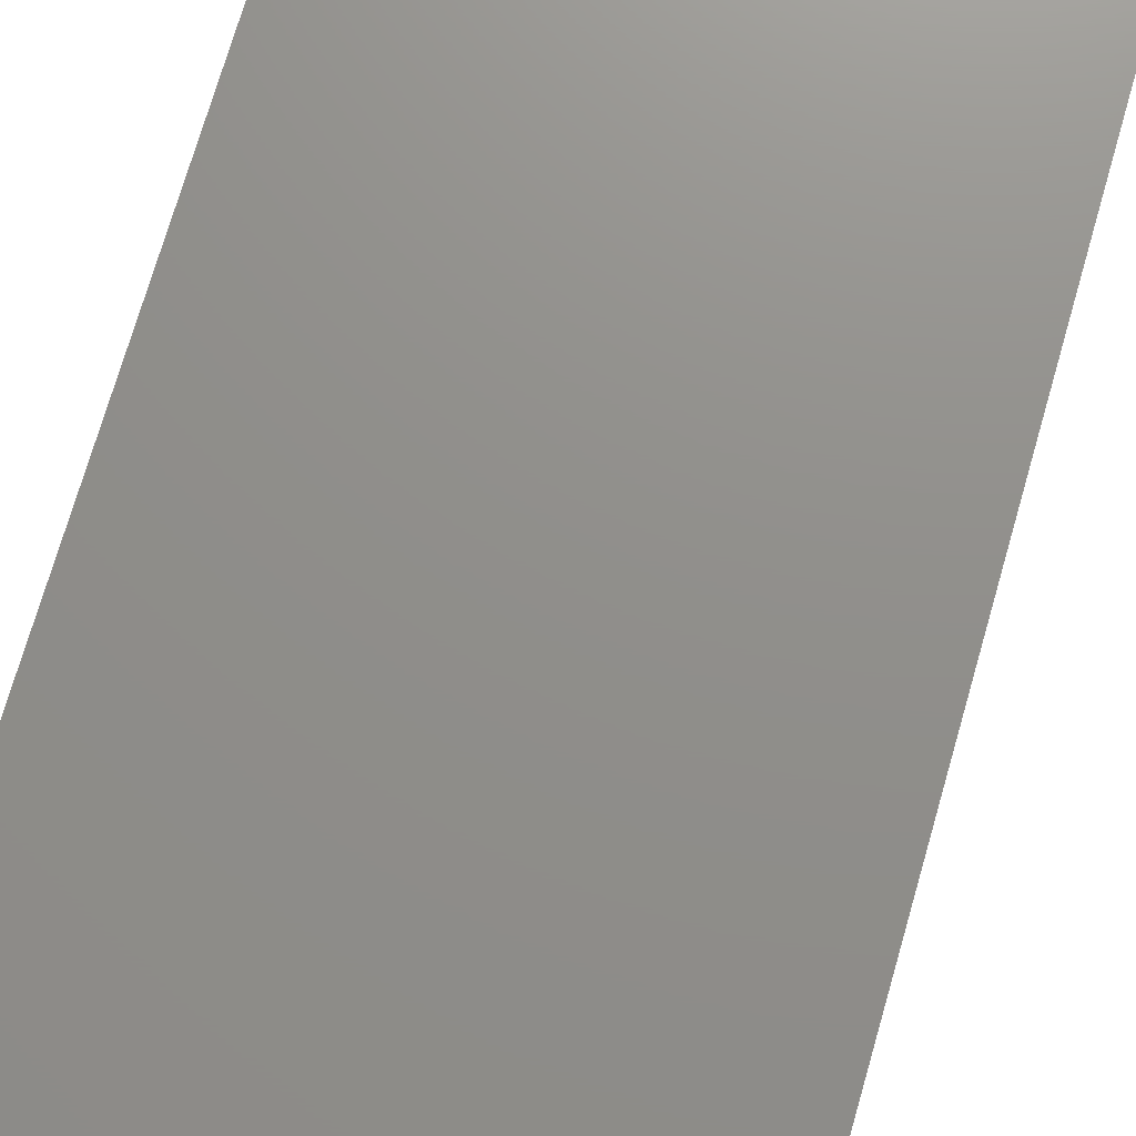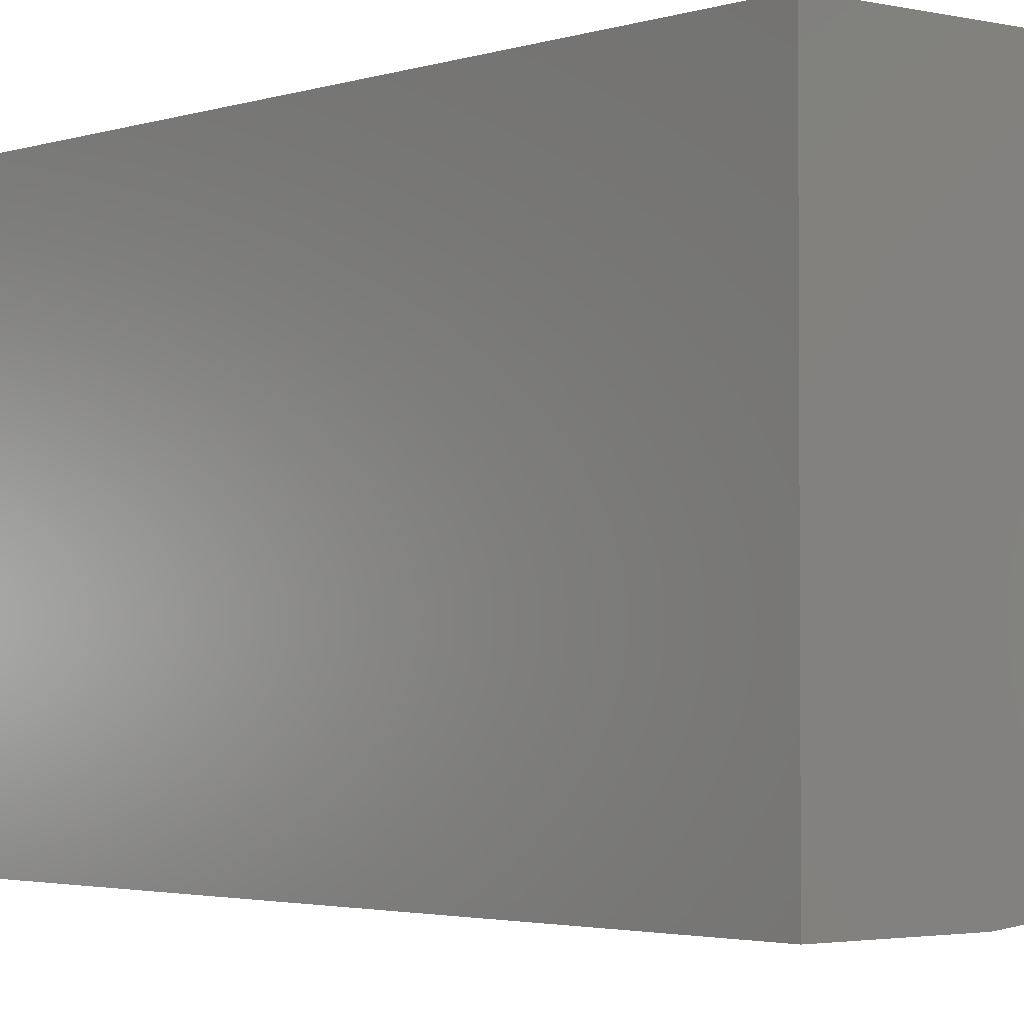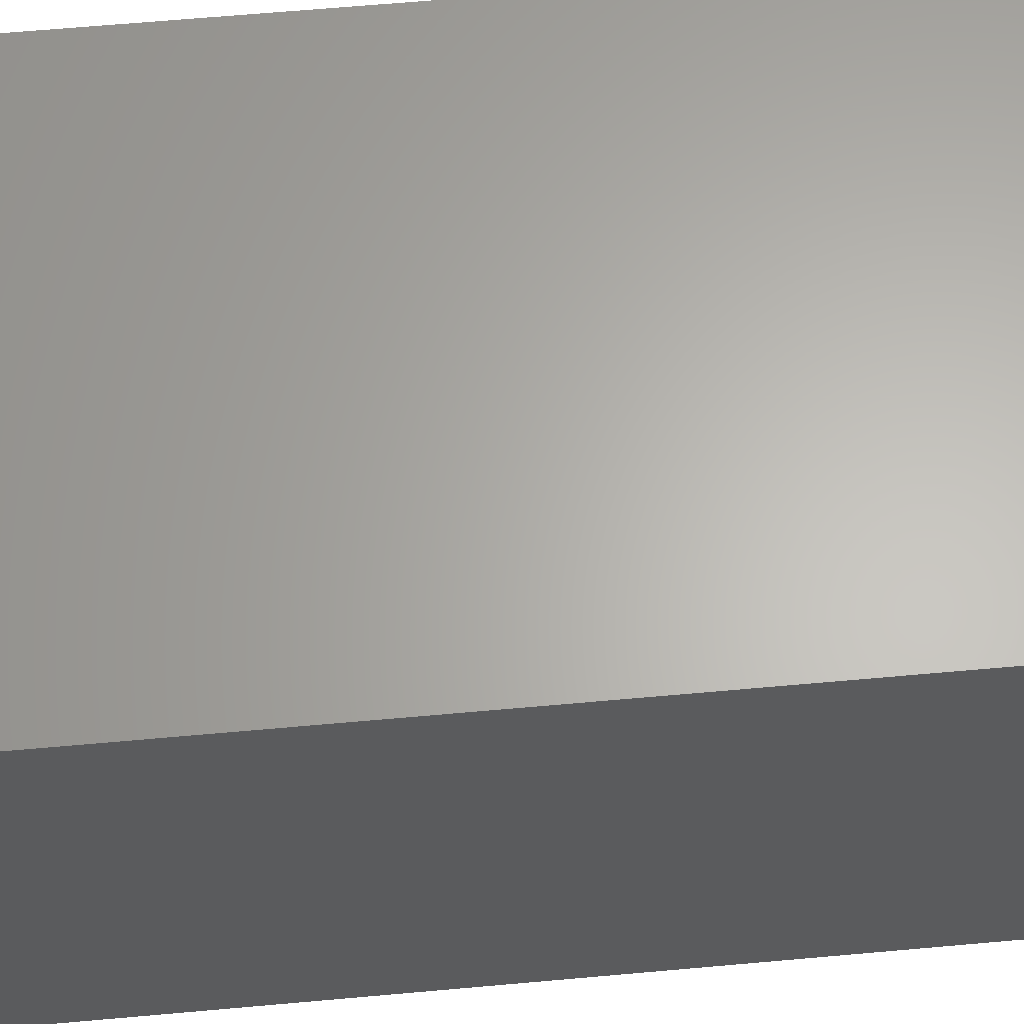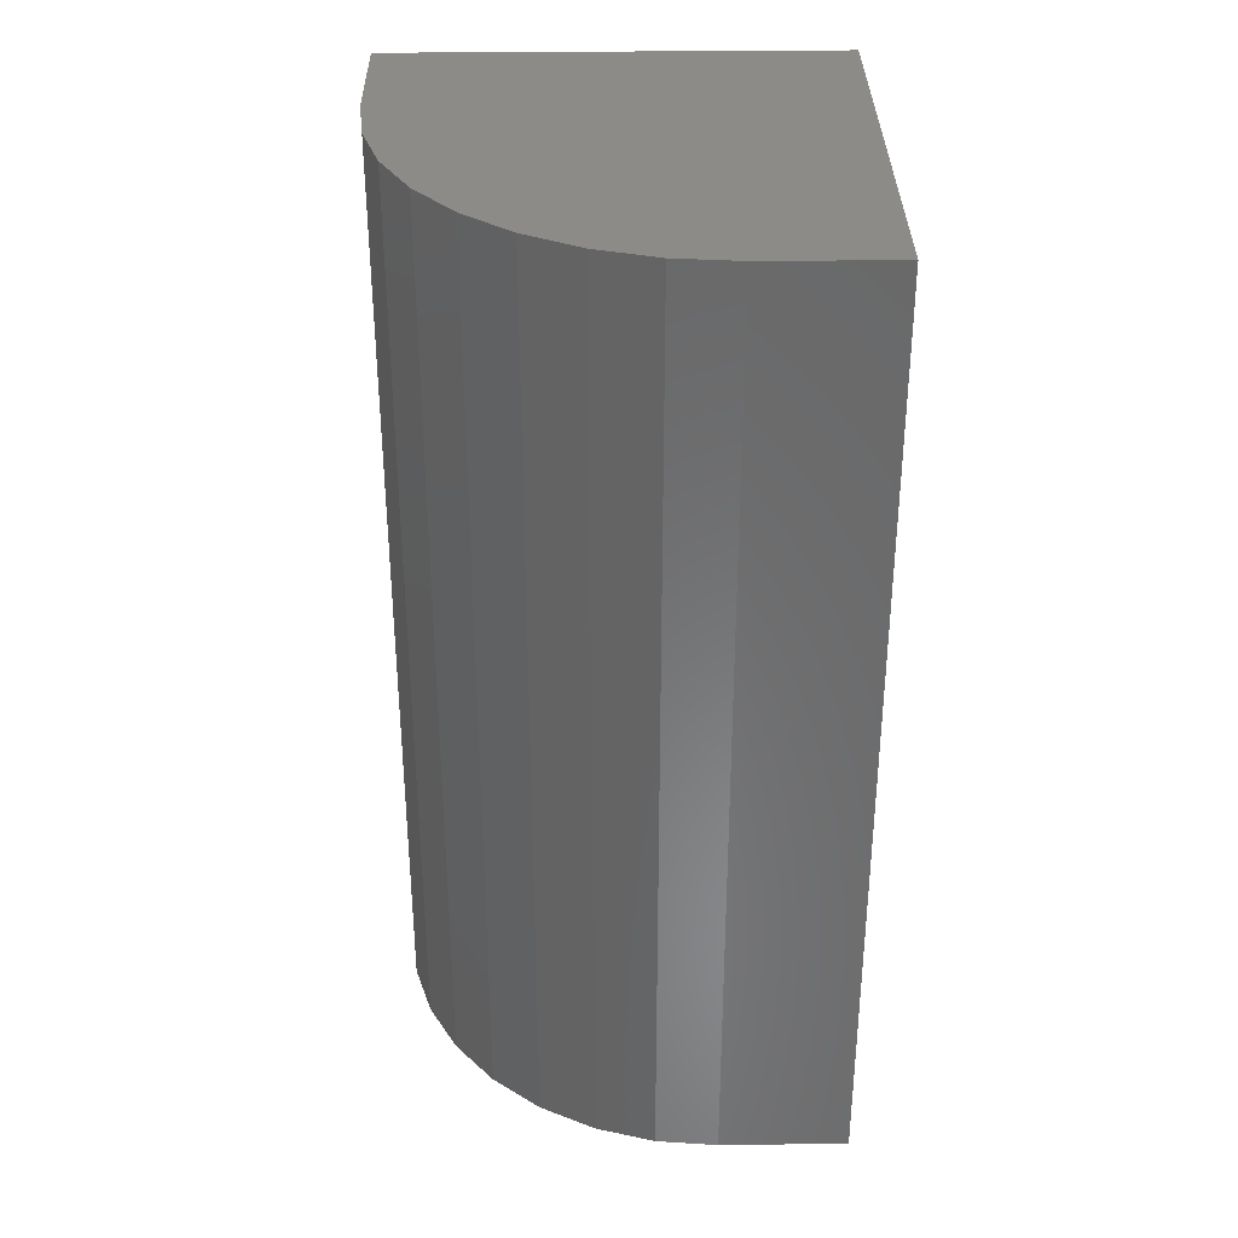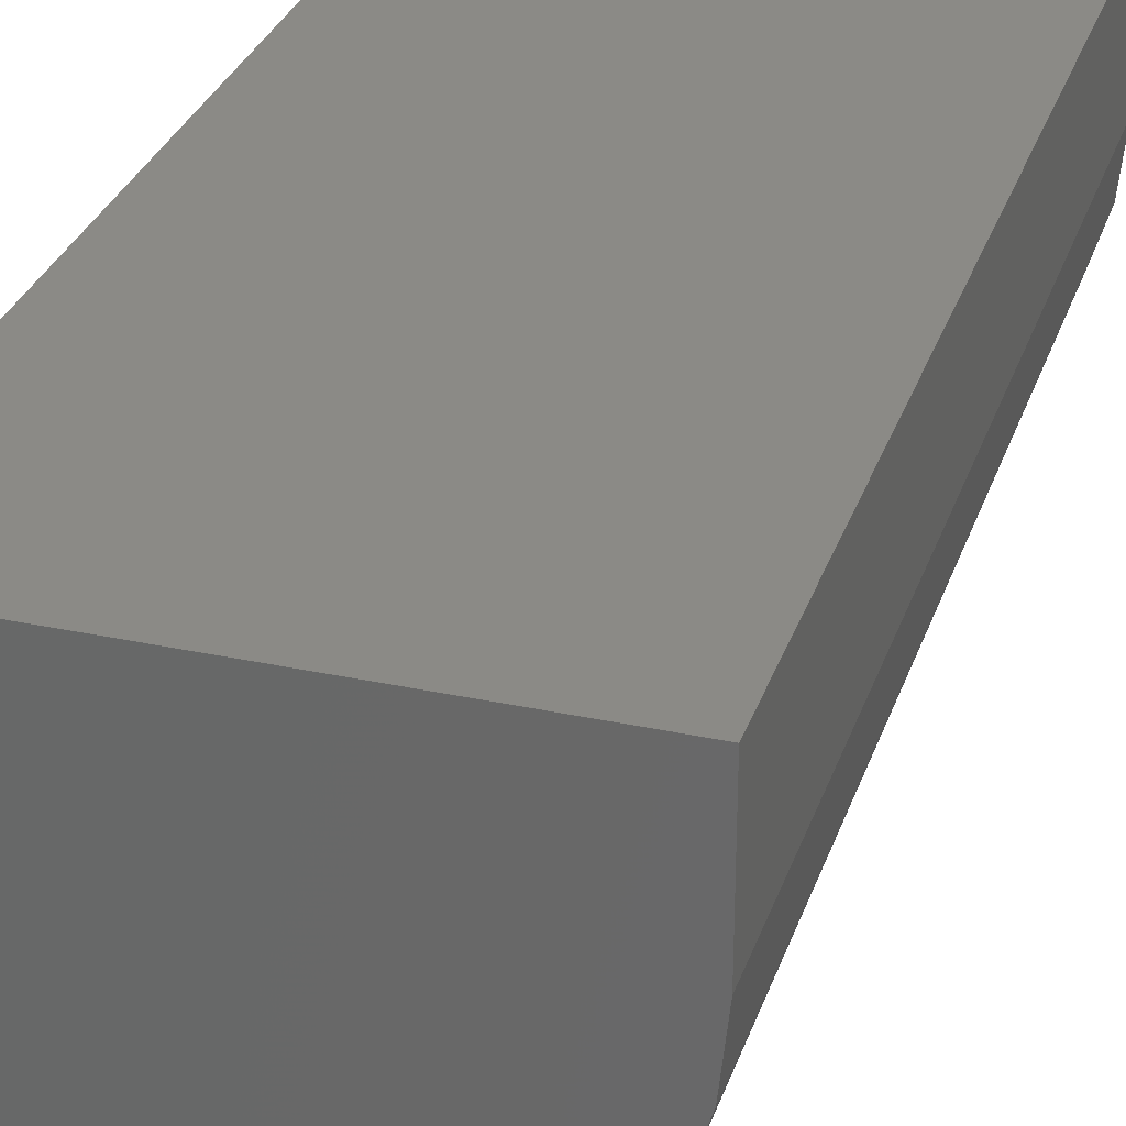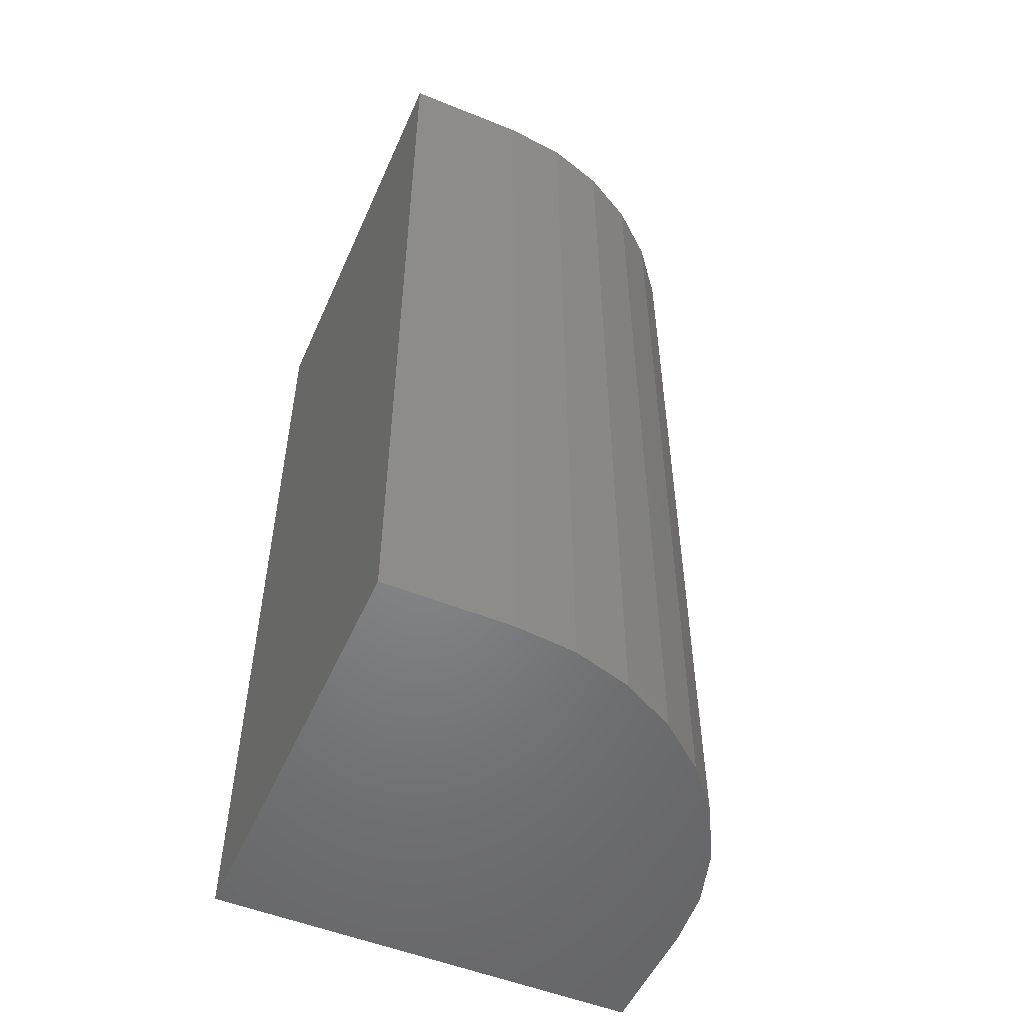
<metadata>
{"format":"stl","ext":"stl","renderer":"f3d","projection":"perspective","resolution":1024,"background":"white","views":[{"elev":72.9,"azim":16.1,"up":"+Y"},{"elev":-2.5,"azim":140.1,"up":"+Y"},{"elev":63.9,"azim":84.8,"up":"+Y"},{"elev":34.0,"azim":-0.9,"up":"+Z"},{"elev":30.7,"azim":-162.8,"up":"+Y"},{"elev":-52.2,"azim":-113.6,"up":"+Z"}]}
</metadata>
<code>
# stl→obj: 24 verts, 44 faces
v 0.1719 0.1719 0.75
v -0.1797 0.1719 0.75
v -0.1797 0.07031 0.75
v -0.1749 0.02154 0.75
v -0.1607 -0.02536 0.75
v -0.1376 -0.06858 0.75
v -0.1065 -0.1065 0.75
v -0.06858 -0.1376 0.75
v -0.02536 -0.1607 0.75
v 0.02154 -0.1749 0.75
v 0.07031 -0.1797 0.75
v 0.1719 -0.1797 0.75
v 0.1719 0.1719 0
v 0.1719 -0.1797 0
v 0.07031 -0.1797 0
v 0.02154 -0.1749 0
v -0.02536 -0.1607 0
v -0.06858 -0.1376 0
v -0.1065 -0.1065 0
v -0.1376 -0.06858 0
v -0.1607 -0.02536 0
v -0.1749 0.02154 0
v -0.1797 0.07031 0
v -0.1797 0.1719 0
f 1 2 3
f 1 3 4
f 1 4 5
f 1 5 6
f 1 6 7
f 1 7 8
f 1 8 9
f 1 9 10
f 1 10 11
f 1 11 12
f 13 14 15
f 13 15 16
f 13 16 17
f 13 17 18
f 13 18 19
f 13 19 20
f 13 20 21
f 13 21 22
f 13 22 23
f 13 23 24
f 24 23 2
f 2 23 3
f 15 14 11
f 11 14 12
f 15 11 16
f 16 11 10
f 16 10 17
f 17 10 9
f 17 9 18
f 18 9 8
f 18 8 19
f 19 8 7
f 19 7 20
f 20 7 6
f 20 6 21
f 21 6 5
f 21 5 22
f 22 5 4
f 22 4 23
f 23 4 3
f 13 24 1
f 1 24 2
f 14 13 12
f 12 13 1

</code>
